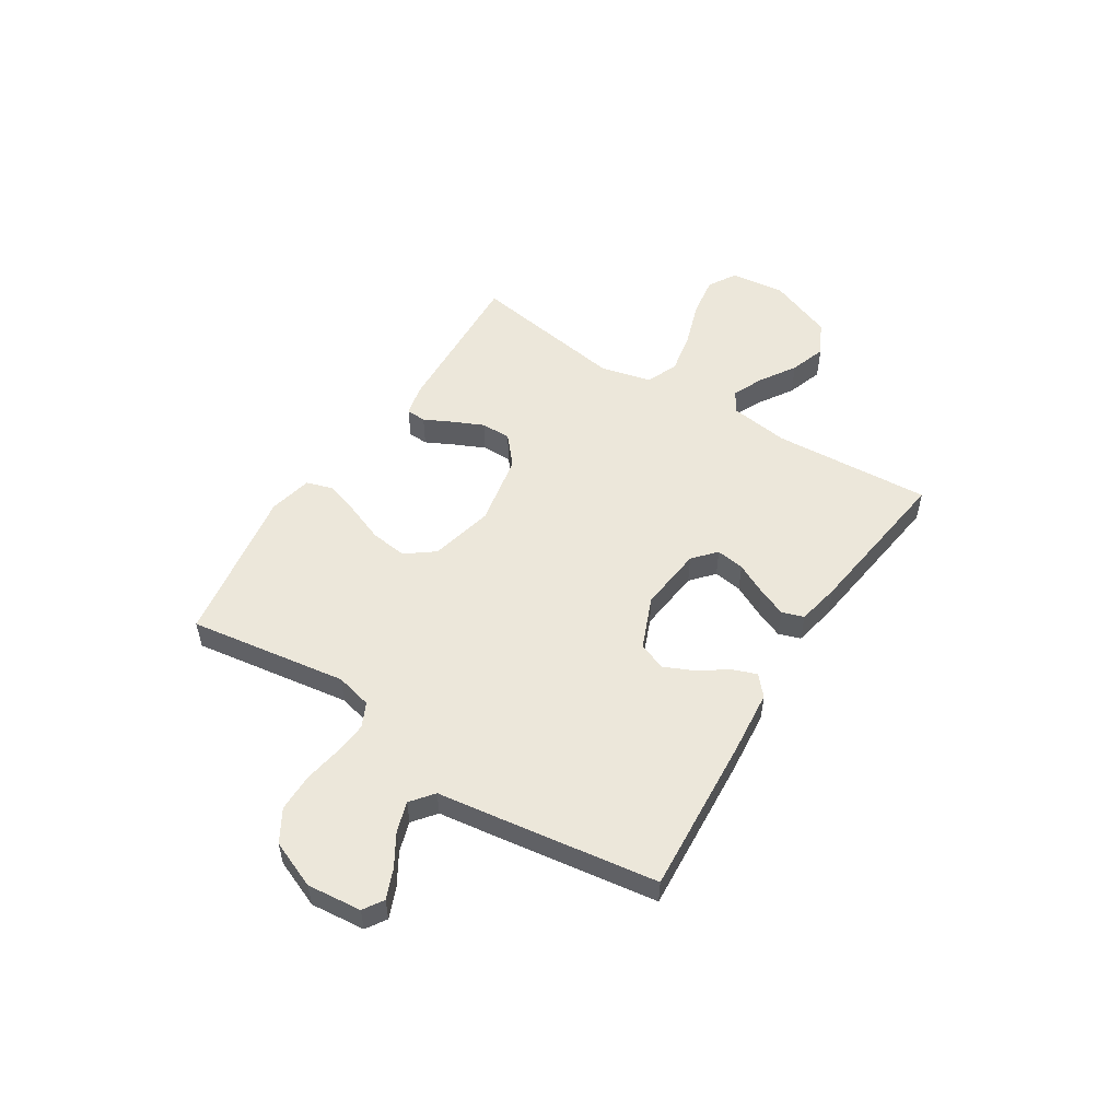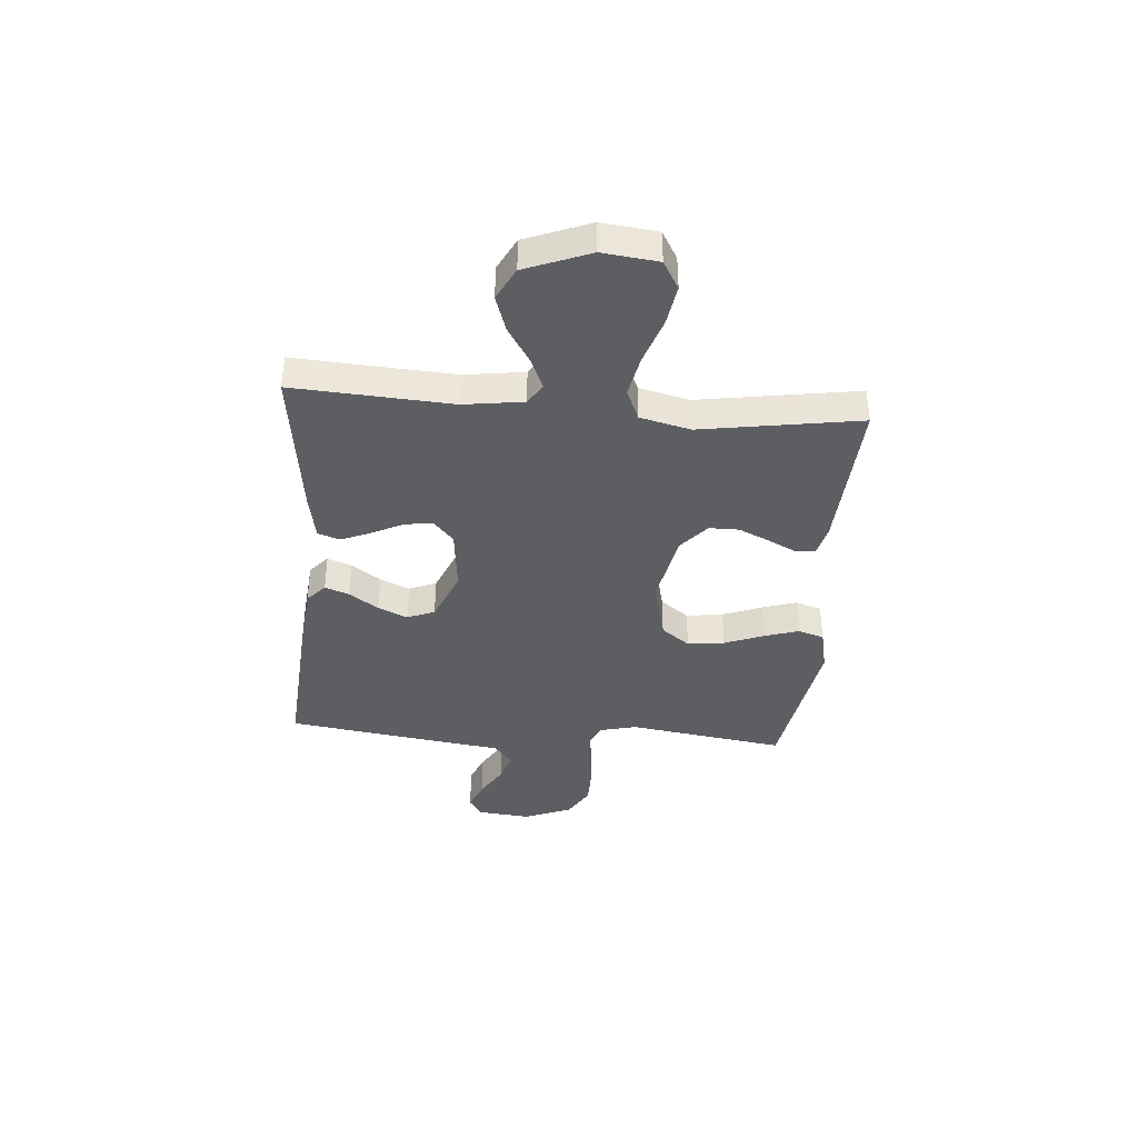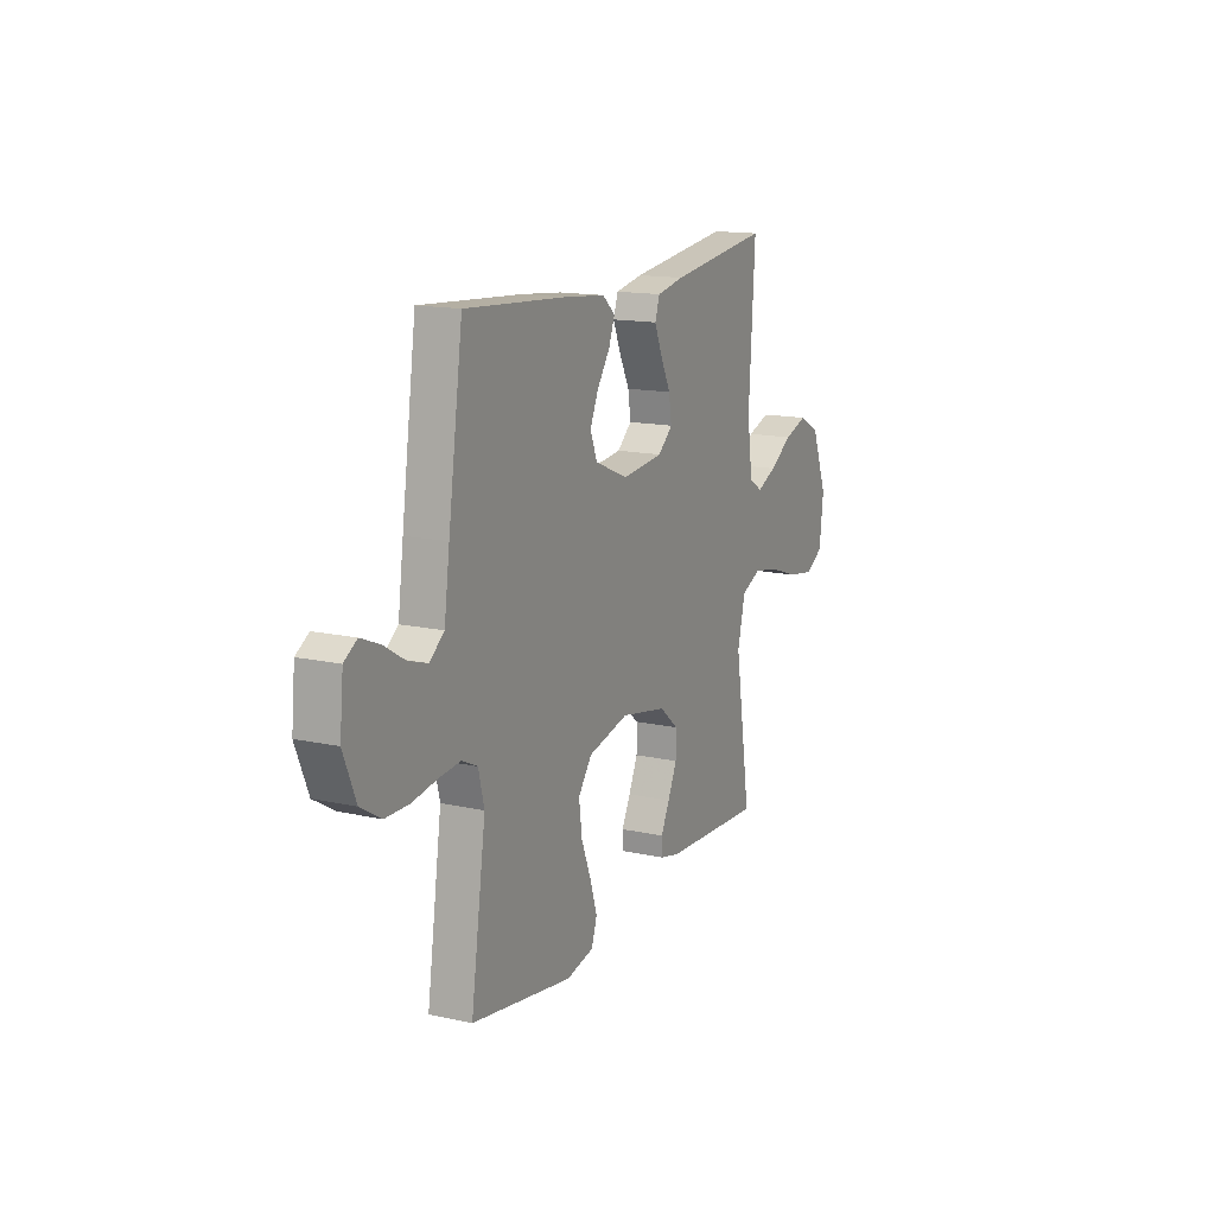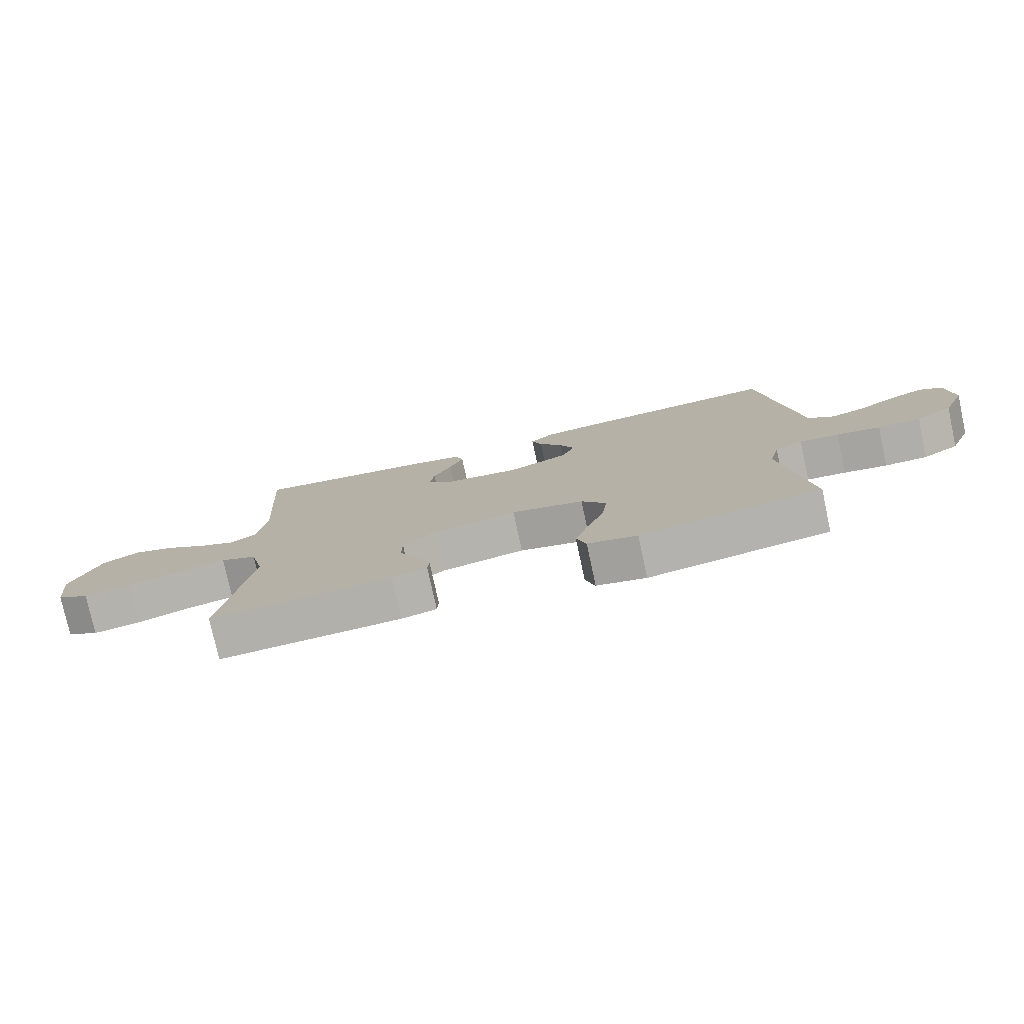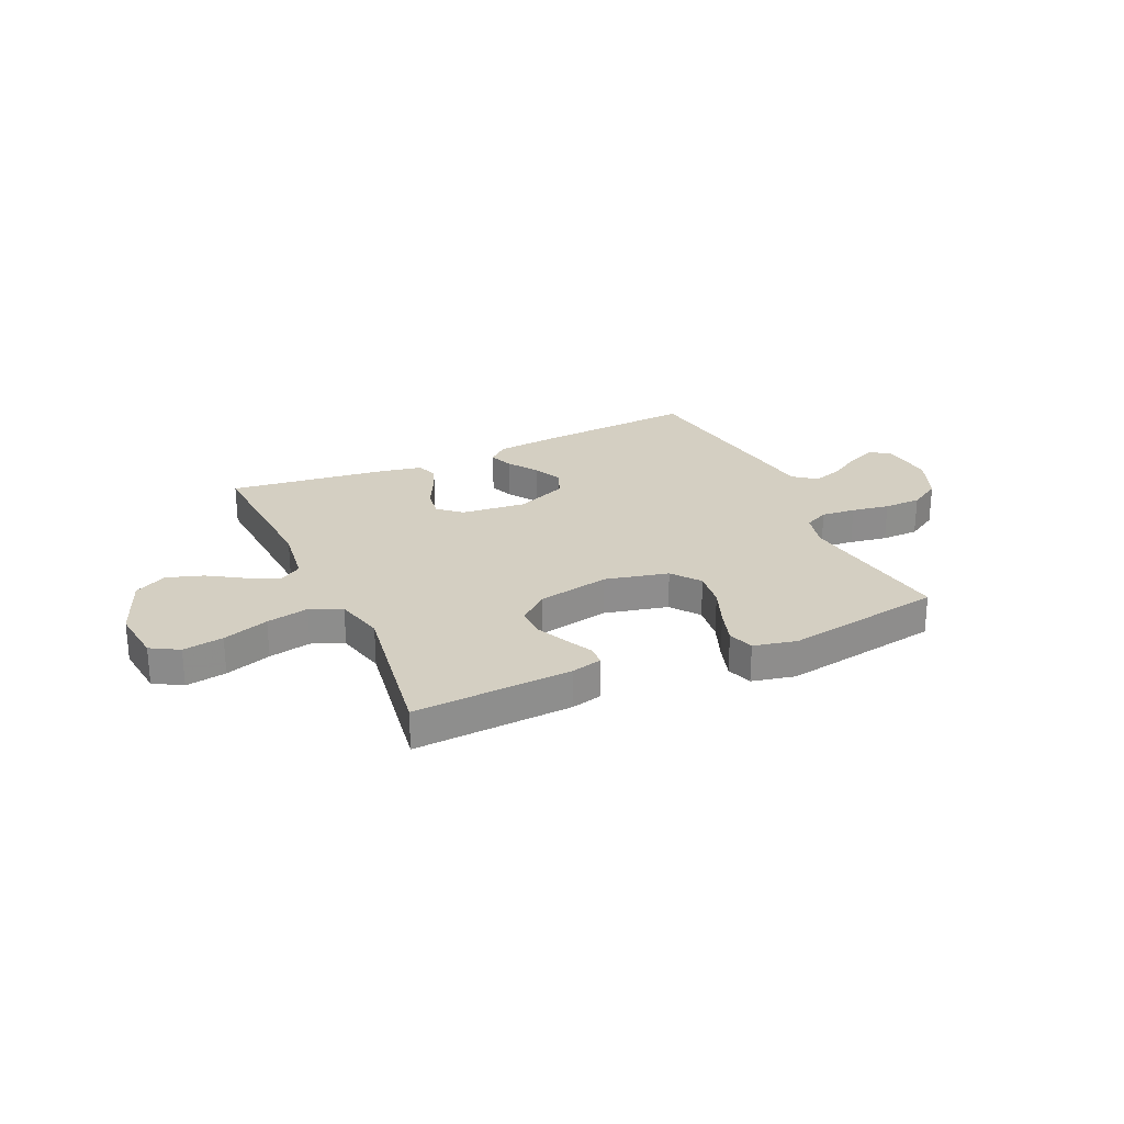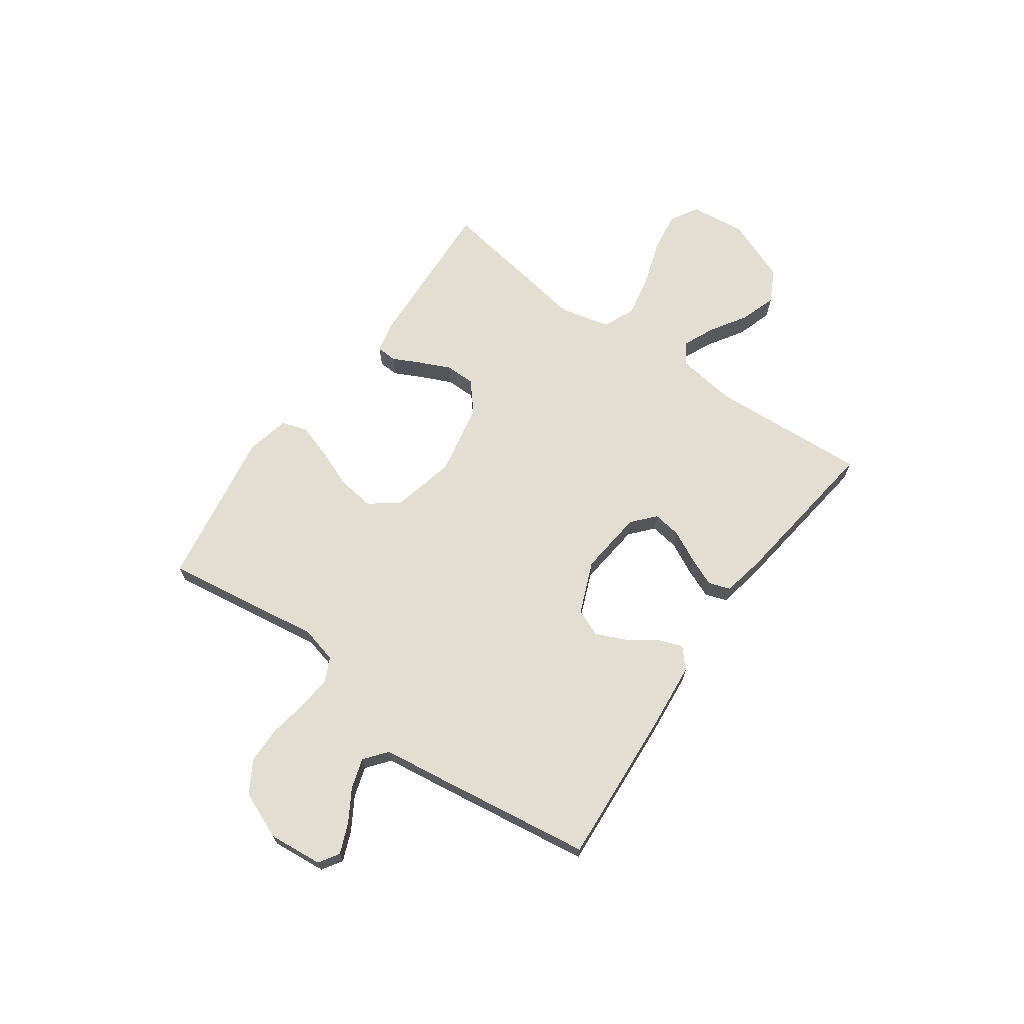
<metadata>
{"format":"obj","ext":"obj","renderer":"f3d","projection":"perspective","resolution":1024,"background":"white","views":[{"elev":52.7,"azim":-57.6,"up":"+Y"},{"elev":-38.7,"azim":85.3,"up":"+Y"},{"elev":14.7,"azim":-64.4,"up":"+Z"},{"elev":-77.5,"azim":-167.8,"up":"+Z"},{"elev":25.6,"azim":155.4,"up":"+Y"},{"elev":67.9,"azim":-54.5,"up":"+Y"}]}
</metadata>
<code>
v -0.5 0.07 0.5
v -0.2 0.07 0.479
v -0.077 0.07 0.467
v -0.04 0.07 0.434
v -0.057 0.07 0.388
v -0.095 0.07 0.333
v -0.12 0.07 0.277
v -0.099 0.07 0.225
v 0 0.07 0.184
v 0.123 0.07 0.197
v 0.166 0.07 0.235
v 0.158 0.07 0.289
v 0.128 0.07 0.349
v 0.105 0.07 0.404
v 0.119 0.07 0.445
v 0.2 0.07 0.461
v 0.5 0.07 0.5
v 0.482 0.07 0.2
v 0.498 0.07 0.087
v 0.538 0.07 0.062
v 0.597 0.07 0.088
v 0.665 0.07 0.131
v 0.734 0.07 0.154
v 0.796 0.07 0.122
v 0.844 0.07 0
v 0.832 0.07 -0.105
v 0.779 0.07 -0.136
v 0.702 0.07 -0.124
v 0.615 0.07 -0.095
v 0.535 0.07 -0.079
v 0.475 0.07 -0.105
v 0.452 0.07 -0.2
v 0.5 0.07 -0.5
v 0.2 0.07 -0.484
v 0.142 0.07 -0.47
v 0.14 0.07 -0.432
v 0.166 0.07 -0.38
v 0.193 0.07 -0.321
v 0.193 0.07 -0.264
v 0.138 0.07 -0.217
v 0 0.07 -0.19
v -0.12 0.07 -0.218
v -0.161 0.07 -0.272
v -0.152 0.07 -0.342
v -0.123 0.07 -0.416
v -0.102 0.07 -0.482
v -0.118 0.07 -0.531
v -0.2 0.07 -0.549
v -0.5 0.07 -0.5
v -0.456 0.07 -0.2
v -0.473 0.07 -0.131
v -0.519 0.07 -0.109
v -0.584 0.07 -0.115
v -0.656 0.07 -0.127
v -0.727 0.07 -0.126
v -0.787 0.07 -0.09
v -0.824 0.07 0
v -0.814 0.07 0.103
v -0.776 0.07 0.127
v -0.72 0.07 0.104
v -0.659 0.07 0.067
v -0.602 0.07 0.049
v -0.559 0.07 0.083
v -0.543 0.07 0.2
v -0.5 0 0.5
v -0.2 0 0.479
v -0.077 0 0.467
v -0.04 0 0.434
v -0.057 0 0.388
v -0.095 0 0.333
v -0.12 0 0.277
v -0.099 0 0.225
v 0 0 0.184
v 0.123 0 0.197
v 0.166 0 0.235
v 0.158 0 0.289
v 0.128 0 0.349
v 0.105 0 0.404
v 0.119 0 0.445
v 0.2 0 0.461
v 0.5 0 0.5
v 0.482 0 0.2
v 0.498 0 0.087
v 0.538 0 0.062
v 0.597 0 0.088
v 0.665 0 0.131
v 0.734 0 0.154
v 0.796 0 0.122
v 0.844 0 0
v 0.832 0 -0.105
v 0.779 0 -0.136
v 0.702 0 -0.124
v 0.615 0 -0.095
v 0.535 0 -0.079
v 0.475 0 -0.105
v 0.452 0 -0.2
v 0.5 0 -0.5
v 0.2 0 -0.484
v 0.142 0 -0.47
v 0.14 0 -0.432
v 0.166 0 -0.38
v 0.193 0 -0.321
v 0.193 0 -0.264
v 0.138 0 -0.217
v 0 0 -0.19
v -0.12 0 -0.218
v -0.161 0 -0.272
v -0.152 0 -0.342
v -0.123 0 -0.416
v -0.102 0 -0.482
v -0.118 0 -0.531
v -0.2 0 -0.549
v -0.5 0 -0.5
v -0.456 0 -0.2
v -0.473 0 -0.131
v -0.519 0 -0.109
v -0.584 0 -0.115
v -0.656 0 -0.127
v -0.727 0 -0.126
v -0.787 0 -0.09
v -0.824 0 0
v -0.814 0 0.103
v -0.776 0 0.127
v -0.72 0 0.104
v -0.659 0 0.067
v -0.602 0 0.049
v -0.559 0 0.083
v -0.543 0 0.2
f 63 64 1 2
f 58 59 60 61
f 58 61 62
f 57 58 62
f 56 57 62
f 53 54 55 56
f 52 53 56 62
f 51 52 62 63
f 47 48 49 50
f 47 50 51
f 44 45 46 47
f 44 47 51 63
f 34 35 36 37
f 32 33 34 37
f 31 32 37 38
f 26 27 28 29
f 26 29 30
f 25 26 30
f 24 25 30
f 21 22 23 24
f 20 21 24 30
f 19 20 30 31
f 15 16 17 18
f 12 13 14 15
f 12 15 18 19
f 3 4 5 6
f 3 6 7
f 2 3 7
f 63 2 7
f 43 44 63
f 42 43 63 7
f 41 42 7 8
f 40 41 8 9
f 39 40 9 10
f 19 31 38 39
f 19 39 10 11
f 11 12 19
f 66 65 128 127
f 125 124 123 122
f 126 125 122
f 126 122 121
f 126 121 120
f 120 119 118 117
f 126 120 117 116
f 127 126 116 115
f 114 113 112 111
f 115 114 111
f 111 110 109 108
f 127 115 111 108
f 101 100 99 98
f 101 98 97 96
f 102 101 96 95
f 93 92 91 90
f 94 93 90
f 94 90 89
f 94 89 88
f 88 87 86 85
f 94 88 85 84
f 95 94 84 83
f 82 81 80 79
f 79 78 77 76
f 83 82 79 76
f 70 69 68 67
f 71 70 67
f 71 67 66
f 71 66 127
f 127 108 107
f 71 127 107 106
f 72 71 106 105
f 73 72 105 104
f 74 73 104 103
f 103 102 95 83
f 75 74 103 83
f 83 76 75
f 1 65 66 2
f 2 66 67 3
f 3 67 68 4
f 4 68 69 5
f 5 69 70 6
f 6 70 71 7
f 7 71 72 8
f 8 72 73 9
f 9 73 74 10
f 10 74 75 11
f 11 75 76 12
f 12 76 77 13
f 13 77 78 14
f 14 78 79 15
f 15 79 80 16
f 16 80 81 17
f 17 81 82 18
f 18 82 83 19
f 19 83 84 20
f 20 84 85 21
f 21 85 86 22
f 22 86 87 23
f 23 87 88 24
f 24 88 89 25
f 25 89 90 26
f 26 90 91 27
f 27 91 92 28
f 28 92 93 29
f 29 93 94 30
f 30 94 95 31
f 31 95 96 32
f 32 96 97 33
f 33 97 98 34
f 34 98 99 35
f 35 99 100 36
f 36 100 101 37
f 37 101 102 38
f 38 102 103 39
f 39 103 104 40
f 40 104 105 41
f 41 105 106 42
f 42 106 107 43
f 43 107 108 44
f 44 108 109 45
f 45 109 110 46
f 46 110 111 47
f 47 111 112 48
f 48 112 113 49
f 49 113 114 50
f 50 114 115 51
f 51 115 116 52
f 52 116 117 53
f 53 117 118 54
f 54 118 119 55
f 55 119 120 56
f 56 120 121 57
f 57 121 122 58
f 58 122 123 59
f 59 123 124 60
f 60 124 125 61
f 61 125 126 62
f 62 126 127 63
f 63 127 128 64
f 64 128 65 1

</code>
